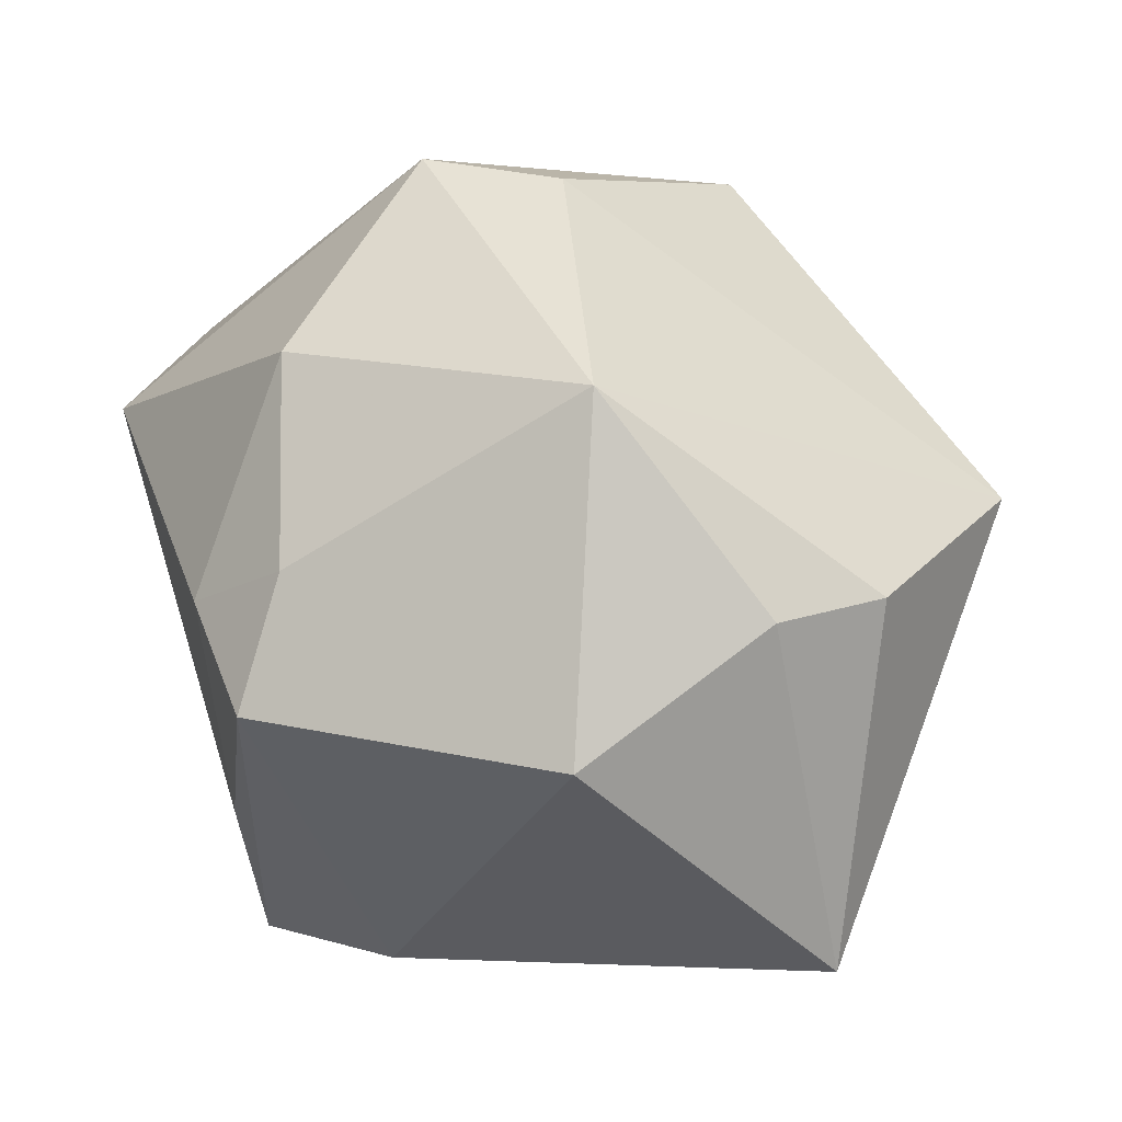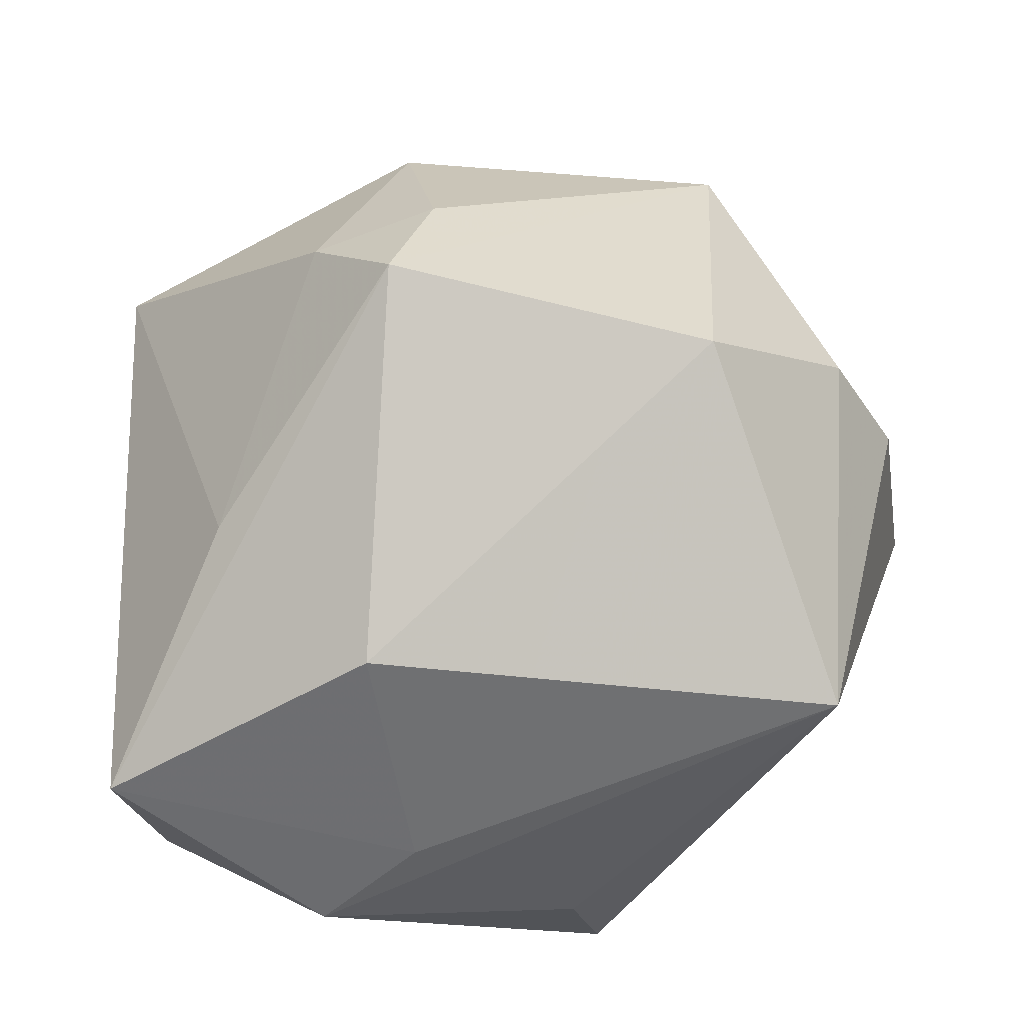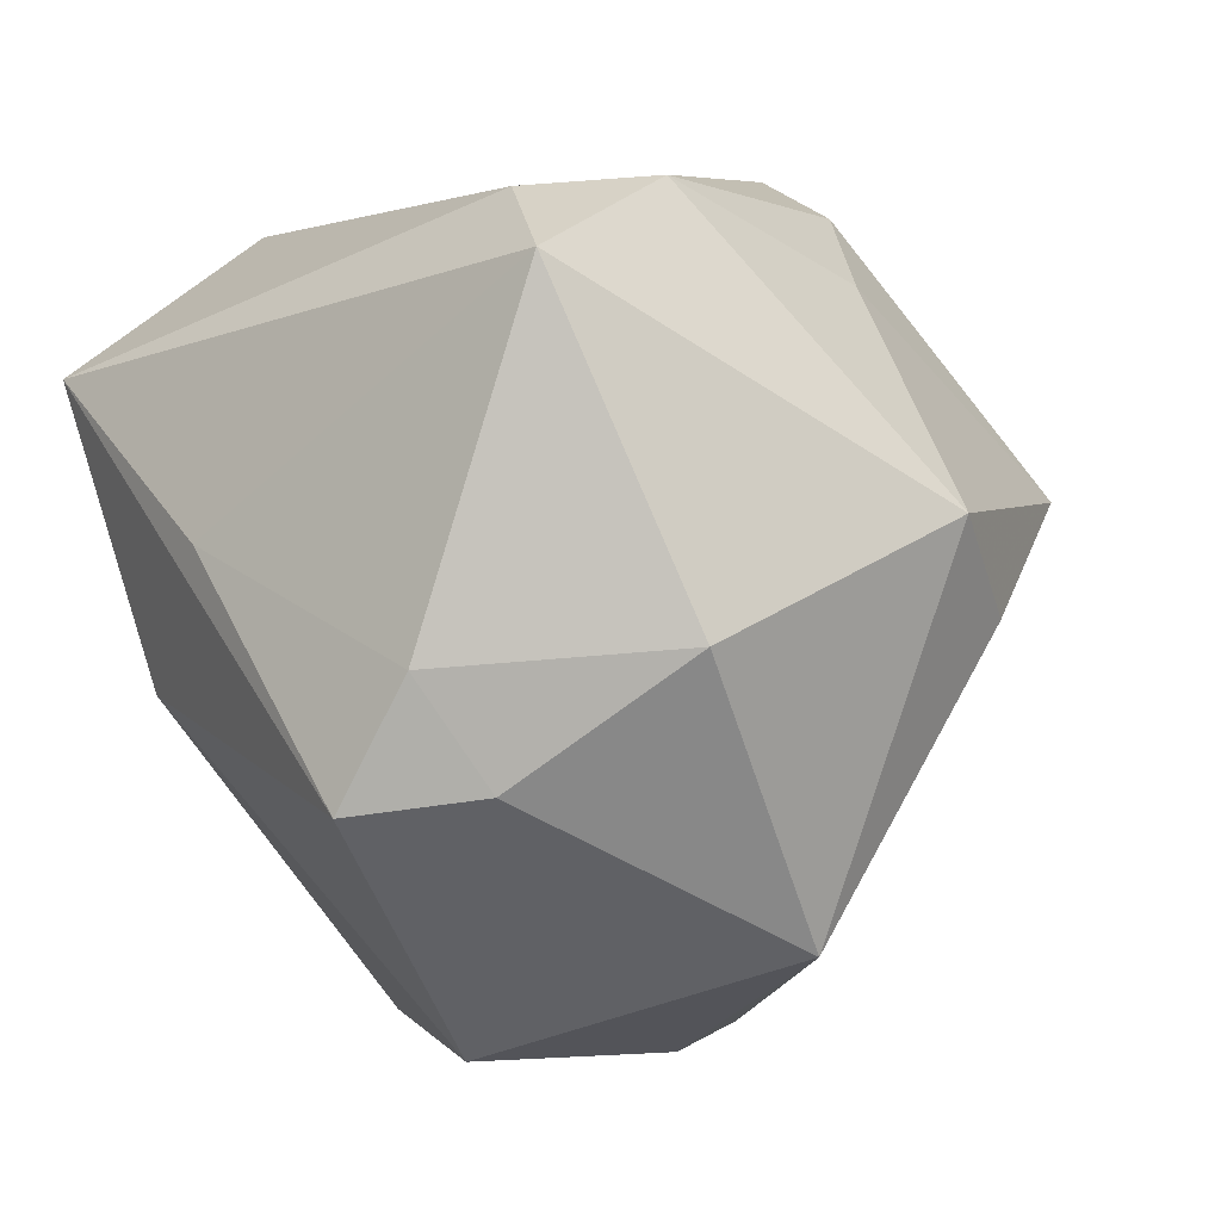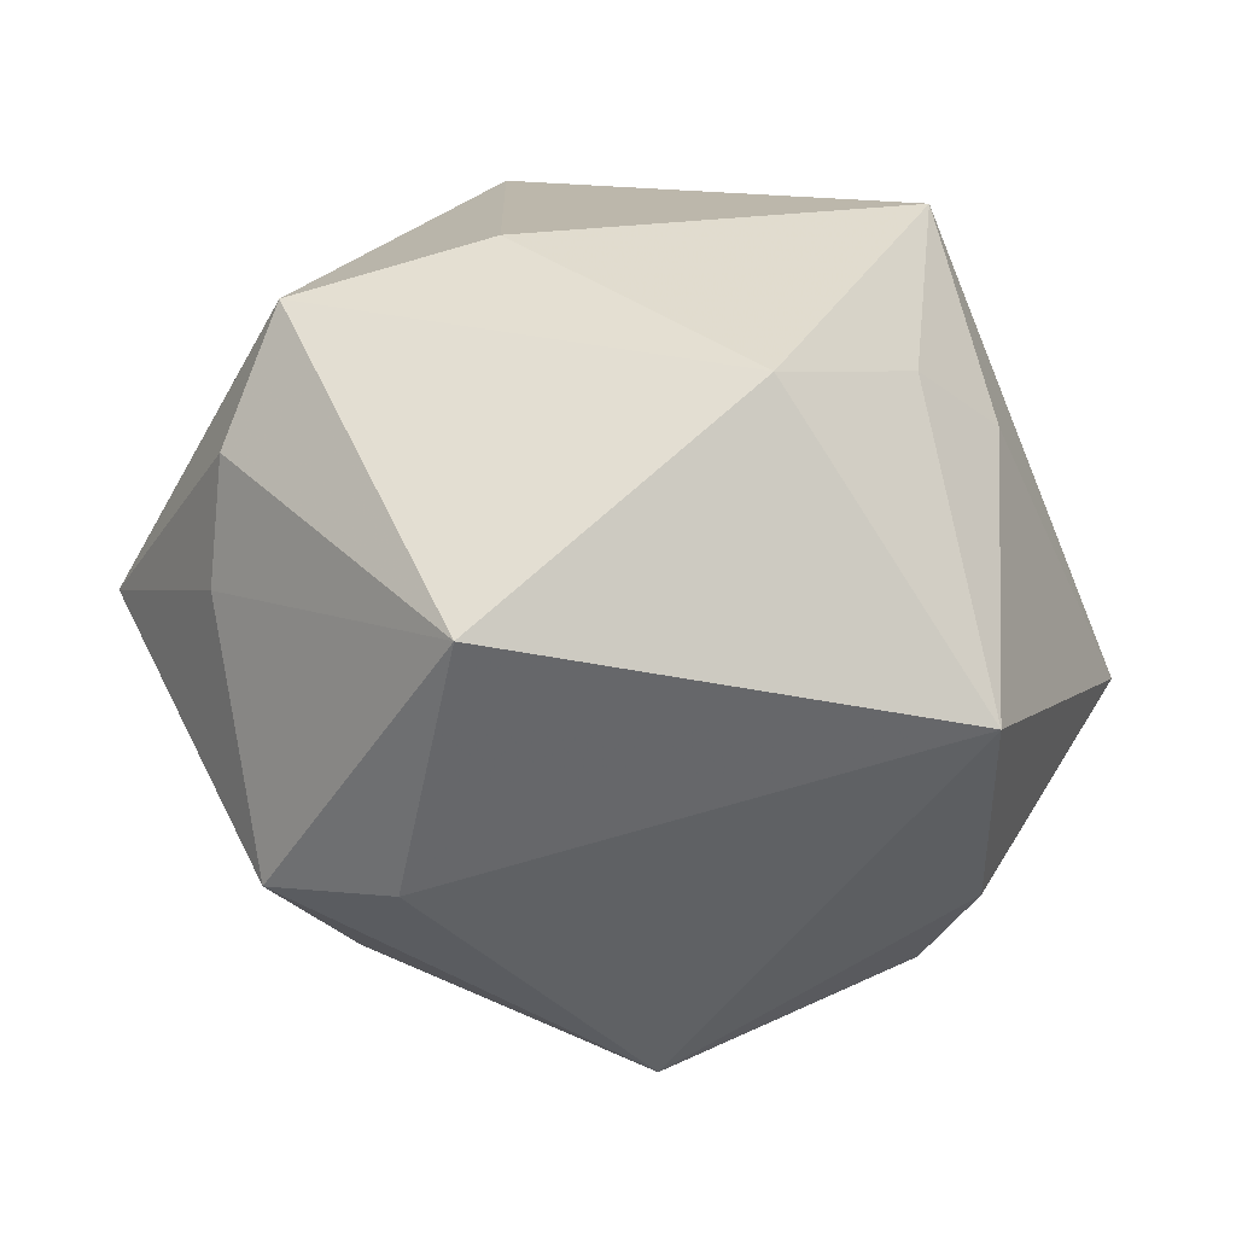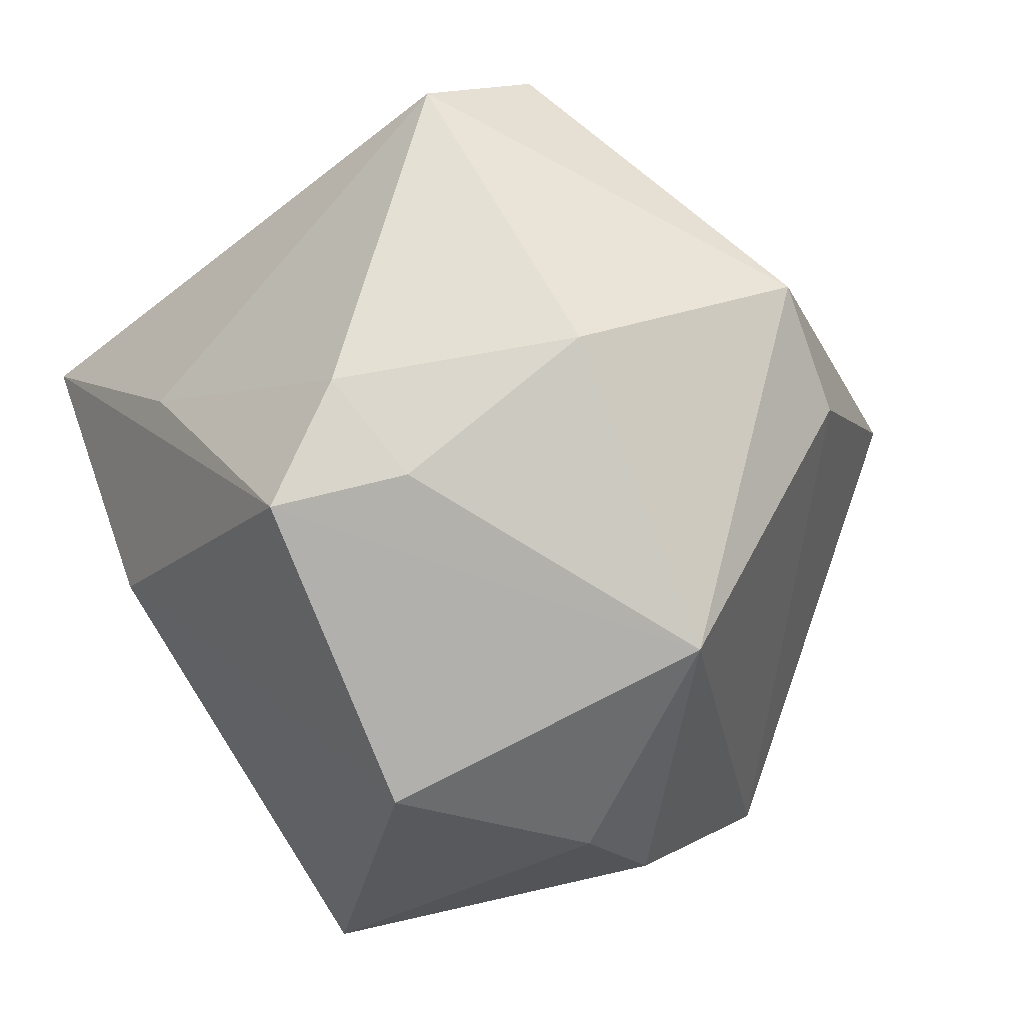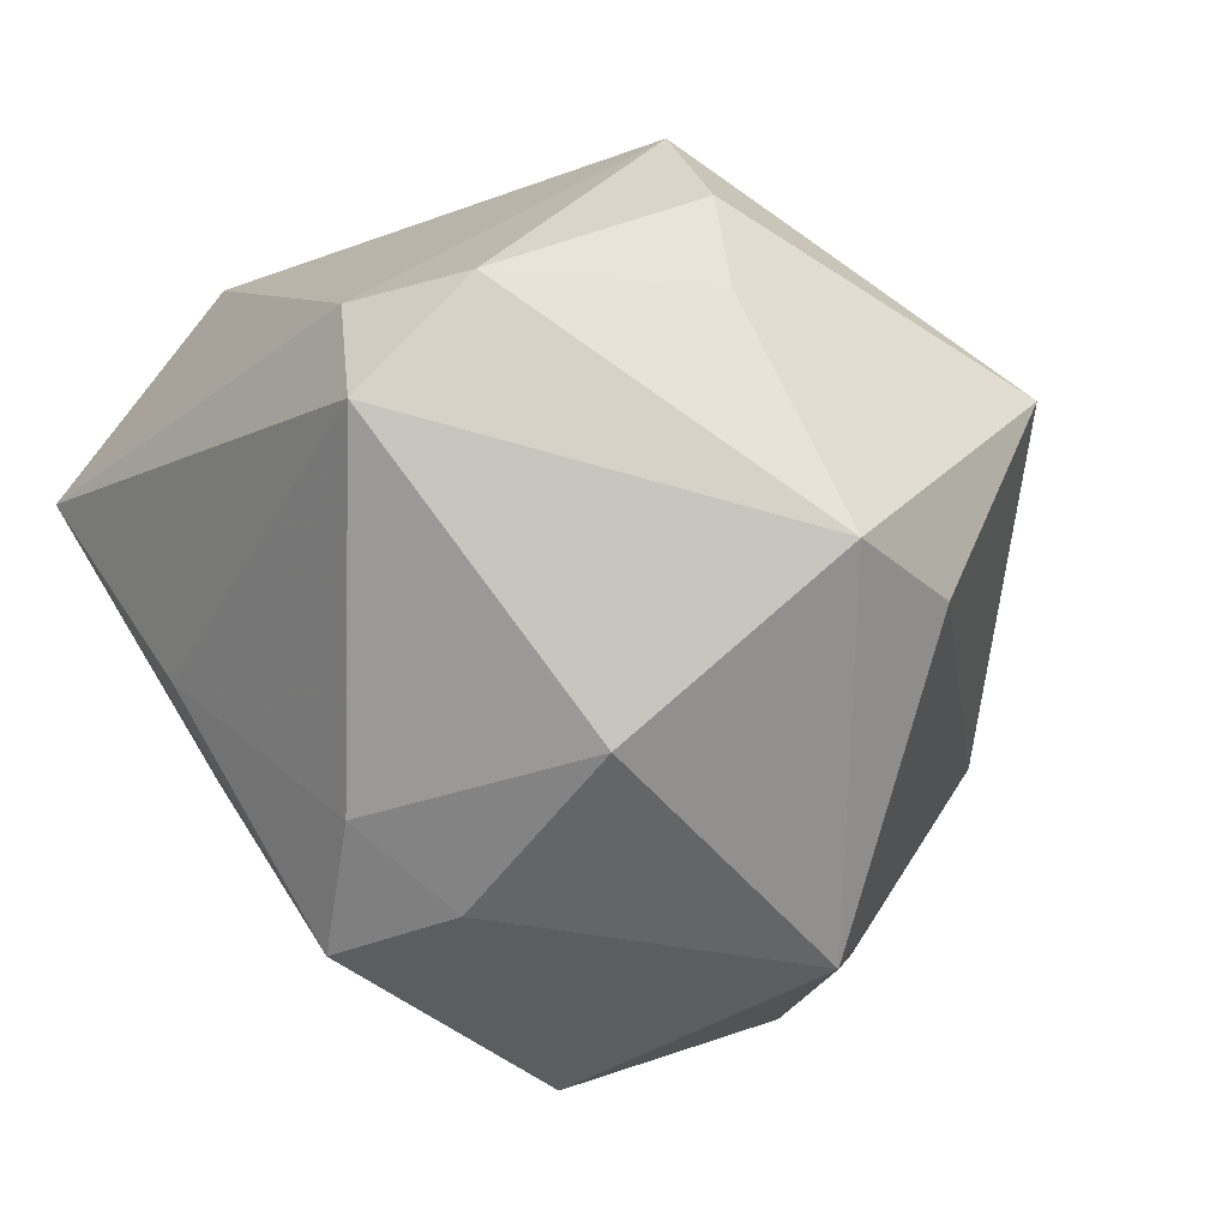
<metadata>
{"format":"obj","ext":"obj","renderer":"f3d","projection":"perspective","resolution":1024,"background":"white","views":[{"elev":-3.8,"azim":-162.4,"up":"+Y"},{"elev":-55.7,"azim":169.8,"up":"+Y"},{"elev":-49.2,"azim":117.1,"up":"+Z"},{"elev":17.1,"azim":-141.4,"up":"+Z"},{"elev":-78.6,"azim":120.6,"up":"+Z"},{"elev":-35.8,"azim":136.5,"up":"+Z"}]}
</metadata>
<code>
v -0.03379 -0.01679 0.0194
v 0.04588 0.02066 -0.01131
v -0.03017 0.01594 0.02997
v 0.0447 0.01712 0.002624
v 0.01616 0.02249 -0.03537
v 0.005236 -0.03936 0.01637
v -0.03504 -0.03969 -0.01205
v 0.001025 0.01668 0.03891
v 0.0389 -0.03827 0.01412
v 0.04067 0.03105 0.000174
v 0.0256 -0.002407 -0.03517
v 0.01357 6.282e-05 -0.04139
v 0.03147 -0.02404 -0.0121
v 0.01793 -0.0141 -0.04145
v 0.01651 0.03065 0.03309
v -0.01879 0.04621 0.01013
v -0.03373 -0.005273 -0.03255
v 0.01754 0.03999 0.006463
v -0.01638 -0.01956 -0.04145
v 0.01426 -0.03969 -0.008874
v -0.01833 0.01694 -0.04145
v 0.01761 0.03803 0.01947
v -0.04246 -0.002485 -0.02278
v -0.01479 -0.03238 0.02803
v -0.007737 0.04205 -0.01753
v -0.02002 -0.02454 0.03883
v 0.03249 -0.02069 0.03664
v 0.01369 -0.03863 0.02832
v -0.03131 -0.005831 0.02644
v -0.05061 0.008805 -0.001119
v 0.007181 0.04472 -0.01947
f 3 16 30
f 23 7 30
f 30 21 23
f 31 21 25
f 25 16 31
f 21 30 25
f 25 30 16
f 19 21 14
f 5 21 31
f 31 2 5
f 2 11 5
f 31 16 18
f 16 22 18
f 10 18 22
f 10 2 31
f 31 18 10
f 3 26 8
f 8 26 27
f 14 9 20
f 20 19 14
f 7 19 20
f 13 11 2
f 2 9 13
f 14 11 13
f 13 9 14
f 23 21 17
f 21 19 17
f 17 7 23
f 17 19 7
f 3 30 29
f 29 26 3
f 1 30 7
f 7 26 1
f 1 29 30
f 26 29 1
f 28 9 27
f 27 26 28
f 14 21 12
f 21 5 12
f 12 11 14
f 12 5 11
f 2 10 4
f 27 9 4
f 4 9 2
f 15 10 22
f 15 8 27
f 27 4 15
f 15 4 10
f 15 22 16
f 15 16 3
f 3 8 15
f 24 26 7
f 7 28 24
f 24 28 26
f 7 20 6
f 6 28 7
f 6 20 9
f 9 28 6

</code>
